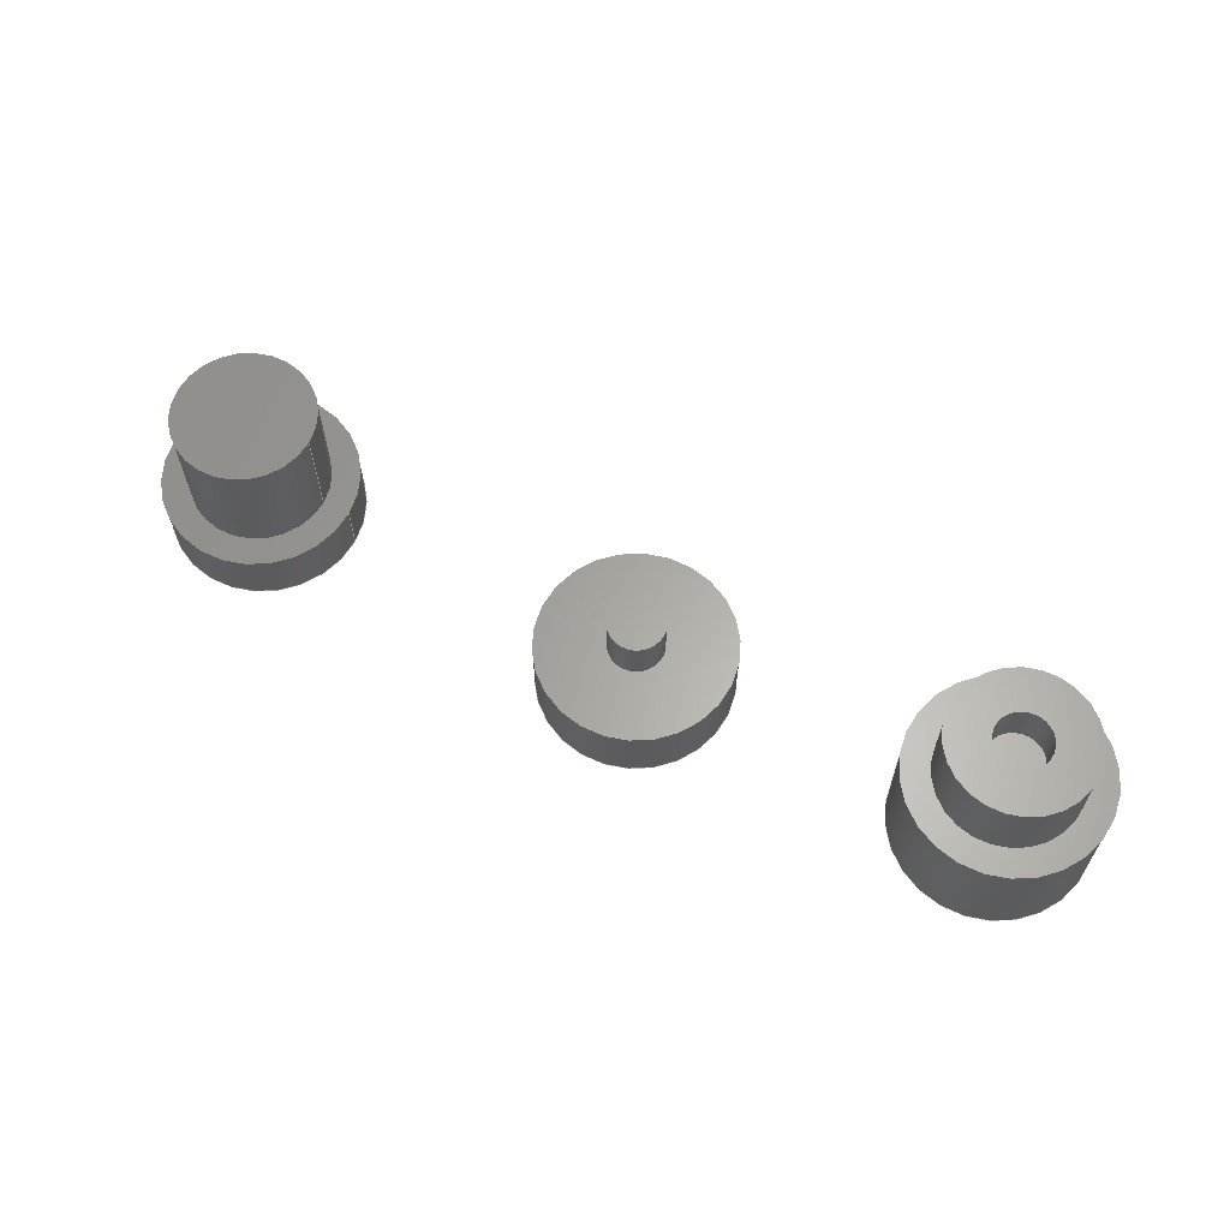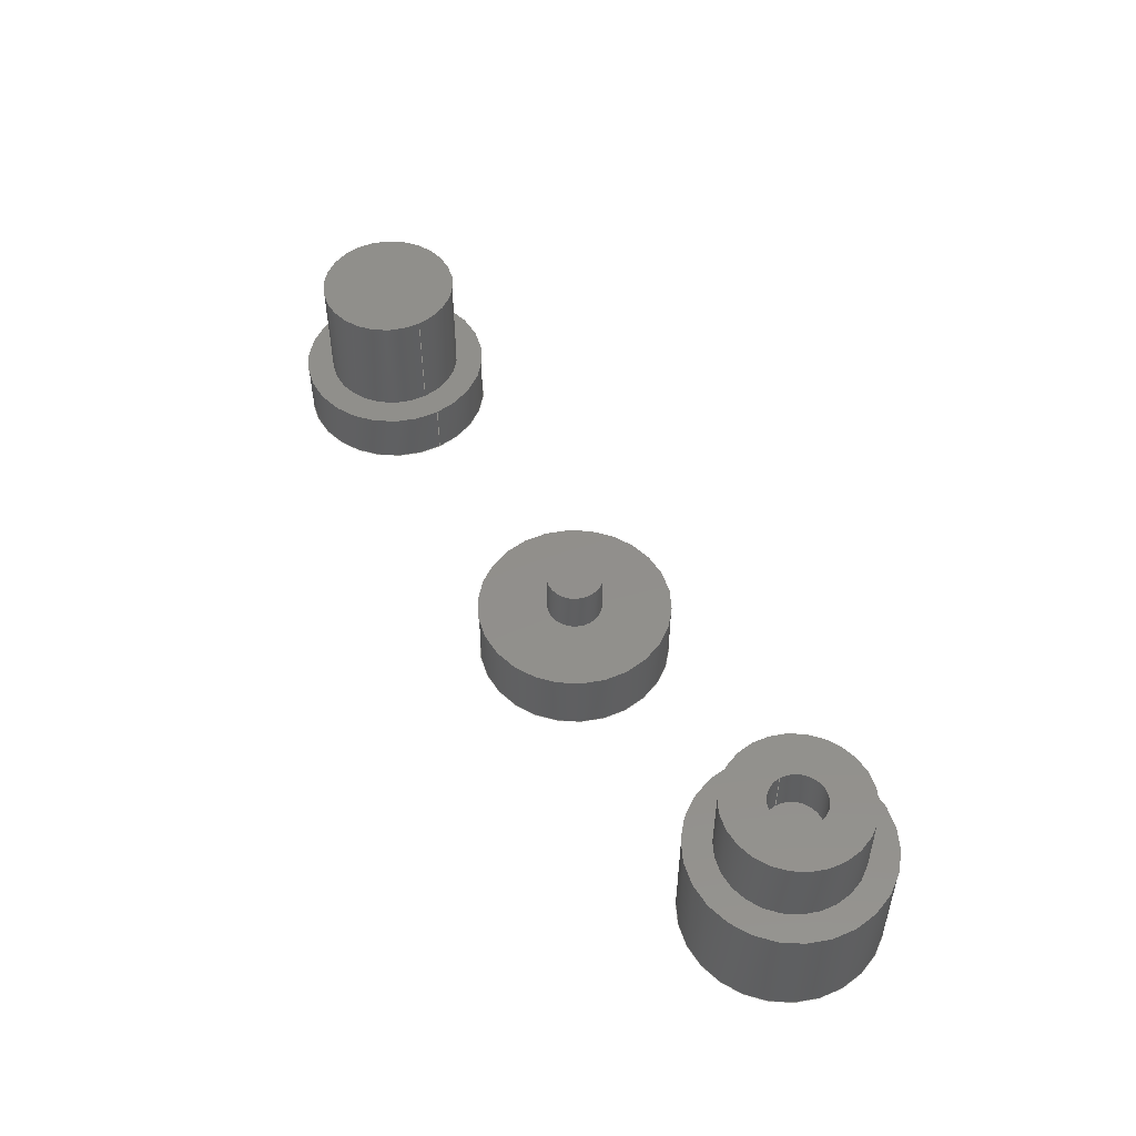
<metadata>
{"format":"step","ext":"step","renderer":"f3d","projection":"perspective","resolution":1024,"background":"white","views":[{"elev":62.8,"azim":25.1,"up":"+Z"},{"elev":51.0,"azim":58.6,"up":"+Z"}]}
</metadata>
<code>
ISO-10303-21;
DATA;
#1=MECHANICAL_DESIGN_GEOMETRIC_PRESENTATION_REPRESENTATION('',(#4,#5,
#6),#365);
#2=SHAPE_REPRESENTATION_RELATIONSHIP('SRR','None',#372,#3);
#3=ADVANCED_BREP_SHAPE_REPRESENTATION('',(#7,#8,#9),#364);
#4=STYLED_ITEM('',(#381),#7);
#5=STYLED_ITEM('',(#381),#8);
#6=STYLED_ITEM('',(#381),#9);
#7=MANIFOLD_SOLID_BREP('Body6',#191);
#8=MANIFOLD_SOLID_BREP('Body7',#192);
#9=MANIFOLD_SOLID_BREP('Body8',#193);
#10=FACE_BOUND('',#44,.T.);
#11=FACE_BOUND('',#49,.T.);
#12=FACE_BOUND('',#53,.T.);
#13=FACE_BOUND('',#61,.T.);
#14=PLANE('',#210);
#15=PLANE('',#211);
#16=PLANE('',#216);
#17=PLANE('',#219);
#18=PLANE('',#223);
#19=PLANE('',#224);
#20=PLANE('',#228);
#21=PLANE('',#232);
#22=PLANE('',#236);
#23=PLANE('',#237);
#24=FACE_OUTER_BOUND('',#41,.T.);
#25=FACE_OUTER_BOUND('',#42,.T.);
#26=FACE_OUTER_BOUND('',#43,.T.);
#27=FACE_OUTER_BOUND('',#45,.T.);
#28=FACE_OUTER_BOUND('',#46,.T.);
#29=FACE_OUTER_BOUND('',#47,.T.);
#30=FACE_OUTER_BOUND('',#48,.T.);
#31=FACE_OUTER_BOUND('',#50,.T.);
#32=FACE_OUTER_BOUND('',#51,.T.);
#33=FACE_OUTER_BOUND('',#52,.T.);
#34=FACE_OUTER_BOUND('',#54,.T.);
#35=FACE_OUTER_BOUND('',#55,.T.);
#36=FACE_OUTER_BOUND('',#56,.T.);
#37=FACE_OUTER_BOUND('',#57,.T.);
#38=FACE_OUTER_BOUND('',#58,.T.);
#39=FACE_OUTER_BOUND('',#59,.T.);
#40=FACE_OUTER_BOUND('',#60,.T.);
#41=EDGE_LOOP('',(#125,#126,#127,#128));
#42=EDGE_LOOP('',(#129));
#43=EDGE_LOOP('',(#130));
#44=EDGE_LOOP('',(#131));
#45=EDGE_LOOP('',(#132,#133,#134,#135));
#46=EDGE_LOOP('',(#136));
#47=EDGE_LOOP('',(#137,#138,#139,#140));
#48=EDGE_LOOP('',(#141));
#49=EDGE_LOOP('',(#142));
#50=EDGE_LOOP('',(#143,#144,#145,#146));
#51=EDGE_LOOP('',(#147));
#52=EDGE_LOOP('',(#148));
#53=EDGE_LOOP('',(#149));
#54=EDGE_LOOP('',(#150,#151,#152,#153));
#55=EDGE_LOOP('',(#154));
#56=EDGE_LOOP('',(#155,#156,#157,#158));
#57=EDGE_LOOP('',(#159));
#58=EDGE_LOOP('',(#160,#161,#162,#163));
#59=EDGE_LOOP('',(#164));
#60=EDGE_LOOP('',(#165));
#61=EDGE_LOOP('',(#166));
#62=LINE('',#314,#69);
#63=LINE('',#324,#70);
#64=LINE('',#330,#71);
#65=LINE('',#336,#72);
#66=LINE('',#345,#73);
#67=LINE('',#351,#74);
#68=LINE('',#358,#75);
#69=VECTOR('',#244,1);
#70=VECTOR('',#257,3.5);
#71=VECTOR('',#266,2.5);
#72=VECTOR('',#273,1);
#73=VECTOR('',#286,2.5);
#74=VECTOR('',#293,2.5);
#75=VECTOR('',#302,3.5);
#76=CIRCLE('',#208,1);
#77=CIRCLE('',#209,1);
#78=CIRCLE('',#212,3.5);
#79=CIRCLE('',#213,2.5);
#80=CIRCLE('',#215,3.5);
#81=CIRCLE('',#218,2.5);
#82=CIRCLE('',#221,1);
#83=CIRCLE('',#222,1);
#84=CIRCLE('',#225,3.5);
#85=CIRCLE('',#227,3.5);
#86=CIRCLE('',#230,2.5);
#87=CIRCLE('',#231,2.5);
#88=CIRCLE('',#234,3.5);
#89=CIRCLE('',#235,3.5);
#90=VERTEX_POINT('',#311);
#91=VERTEX_POINT('',#313);
#92=VERTEX_POINT('',#318);
#93=VERTEX_POINT('',#320);
#94=VERTEX_POINT('',#323);
#95=VERTEX_POINT('',#328);
#96=VERTEX_POINT('',#333);
#97=VERTEX_POINT('',#335);
#98=VERTEX_POINT('',#340);
#99=VERTEX_POINT('',#343);
#100=VERTEX_POINT('',#348);
#101=VERTEX_POINT('',#350);
#102=VERTEX_POINT('',#355);
#103=VERTEX_POINT('',#357);
#104=EDGE_CURVE('',#90,#90,#76,.T.);
#105=EDGE_CURVE('',#90,#91,#62,.T.);
#106=EDGE_CURVE('',#91,#91,#77,.T.);
#107=EDGE_CURVE('',#92,#92,#78,.T.);
#108=EDGE_CURVE('',#93,#93,#79,.T.);
#109=EDGE_CURVE('',#92,#94,#63,.T.);
#110=EDGE_CURVE('',#94,#94,#80,.T.);
#111=EDGE_CURVE('',#95,#95,#81,.T.);
#112=EDGE_CURVE('',#95,#93,#64,.T.);
#113=EDGE_CURVE('',#96,#96,#82,.T.);
#114=EDGE_CURVE('',#96,#97,#65,.T.);
#115=EDGE_CURVE('',#97,#97,#83,.T.);
#116=EDGE_CURVE('',#98,#98,#84,.F.);
#117=EDGE_CURVE('',#99,#99,#85,.F.);
#118=EDGE_CURVE('',#99,#98,#66,.T.);
#119=EDGE_CURVE('',#100,#100,#86,.T.);
#120=EDGE_CURVE('',#100,#101,#67,.T.);
#121=EDGE_CURVE('',#101,#101,#87,.T.);
#122=EDGE_CURVE('',#102,#102,#88,.T.);
#123=EDGE_CURVE('',#102,#103,#68,.T.);
#124=EDGE_CURVE('',#103,#103,#89,.T.);
#125=ORIENTED_EDGE('',*,*,#104,.F.);
#126=ORIENTED_EDGE('',*,*,#105,.T.);
#127=ORIENTED_EDGE('',*,*,#106,.T.);
#128=ORIENTED_EDGE('',*,*,#105,.F.);
#129=ORIENTED_EDGE('',*,*,#106,.F.);
#130=ORIENTED_EDGE('',*,*,#107,.T.);
#131=ORIENTED_EDGE('',*,*,#108,.T.);
#132=ORIENTED_EDGE('',*,*,#107,.F.);
#133=ORIENTED_EDGE('',*,*,#109,.T.);
#134=ORIENTED_EDGE('',*,*,#110,.T.);
#135=ORIENTED_EDGE('',*,*,#109,.F.);
#136=ORIENTED_EDGE('',*,*,#110,.F.);
#137=ORIENTED_EDGE('',*,*,#111,.F.);
#138=ORIENTED_EDGE('',*,*,#112,.T.);
#139=ORIENTED_EDGE('',*,*,#108,.F.);
#140=ORIENTED_EDGE('',*,*,#112,.F.);
#141=ORIENTED_EDGE('',*,*,#111,.T.);
#142=ORIENTED_EDGE('',*,*,#104,.T.);
#143=ORIENTED_EDGE('',*,*,#113,.F.);
#144=ORIENTED_EDGE('',*,*,#114,.T.);
#145=ORIENTED_EDGE('',*,*,#115,.F.);
#146=ORIENTED_EDGE('',*,*,#114,.F.);
#147=ORIENTED_EDGE('',*,*,#113,.T.);
#148=ORIENTED_EDGE('',*,*,#116,.F.);
#149=ORIENTED_EDGE('',*,*,#115,.T.);
#150=ORIENTED_EDGE('',*,*,#117,.F.);
#151=ORIENTED_EDGE('',*,*,#118,.T.);
#152=ORIENTED_EDGE('',*,*,#116,.T.);
#153=ORIENTED_EDGE('',*,*,#118,.F.);
#154=ORIENTED_EDGE('',*,*,#117,.T.);
#155=ORIENTED_EDGE('',*,*,#119,.F.);
#156=ORIENTED_EDGE('',*,*,#120,.T.);
#157=ORIENTED_EDGE('',*,*,#121,.F.);
#158=ORIENTED_EDGE('',*,*,#120,.F.);
#159=ORIENTED_EDGE('',*,*,#119,.T.);
#160=ORIENTED_EDGE('',*,*,#122,.F.);
#161=ORIENTED_EDGE('',*,*,#123,.T.);
#162=ORIENTED_EDGE('',*,*,#124,.T.);
#163=ORIENTED_EDGE('',*,*,#123,.F.);
#164=ORIENTED_EDGE('',*,*,#122,.T.);
#165=ORIENTED_EDGE('',*,*,#124,.F.);
#166=ORIENTED_EDGE('',*,*,#121,.T.);
#167=CYLINDRICAL_SURFACE('',#207,1);
#168=CYLINDRICAL_SURFACE('',#214,3.5);
#169=CYLINDRICAL_SURFACE('',#217,2.5);
#170=CYLINDRICAL_SURFACE('',#220,1);
#171=CYLINDRICAL_SURFACE('',#226,3.5);
#172=CYLINDRICAL_SURFACE('',#229,2.5);
#173=CYLINDRICAL_SURFACE('',#233,3.5);
#174=ADVANCED_FACE('',(#24),#167,.F.);
#175=ADVANCED_FACE('',(#25),#14,.T.);
#176=ADVANCED_FACE('',(#26,#10),#15,.T.);
#177=ADVANCED_FACE('',(#27),#168,.T.);
#178=ADVANCED_FACE('',(#28),#16,.F.);
#179=ADVANCED_FACE('',(#29),#169,.T.);
#180=ADVANCED_FACE('',(#30,#11),#17,.T.);
#181=ADVANCED_FACE('',(#31),#170,.T.);
#182=ADVANCED_FACE('',(#32),#18,.F.);
#183=ADVANCED_FACE('',(#33,#12),#19,.F.);
#184=ADVANCED_FACE('',(#34),#171,.T.);
#185=ADVANCED_FACE('',(#35),#20,.T.);
#186=ADVANCED_FACE('',(#36),#172,.T.);
#187=ADVANCED_FACE('',(#37),#21,.F.);
#188=ADVANCED_FACE('',(#38),#173,.T.);
#189=ADVANCED_FACE('',(#39),#22,.T.);
#190=ADVANCED_FACE('',(#40,#13),#23,.F.);
#191=CLOSED_SHELL('',(#174,#175,#176,#177,#178,#179,#180));
#192=CLOSED_SHELL('',(#181,#182,#183,#184,#185));
#193=CLOSED_SHELL('',(#186,#187,#188,#189,#190));
#194=DERIVED_UNIT_ELEMENT(#196,1);
#195=DERIVED_UNIT_ELEMENT(#367,-3);
#196=(
MASS_UNIT()
NAMED_UNIT(*)
SI_UNIT(.KILO.,.GRAM.)
);
#197=DERIVED_UNIT((#194,#195));
#198=MEASURE_REPRESENTATION_ITEM('density measure',
POSITIVE_RATIO_MEASURE(7850),#197);
#199=PROPERTY_DEFINITION_REPRESENTATION(#204,#201);
#200=PROPERTY_DEFINITION_REPRESENTATION(#205,#202);
#201=REPRESENTATION('material name',(#203),#364);
#202=REPRESENTATION('density',(#198),#364);
#203=DESCRIPTIVE_REPRESENTATION_ITEM('Steel','Steel');
#204=PROPERTY_DEFINITION('material property','material name',#374);
#205=PROPERTY_DEFINITION('material property','density of part',#374);
#206=AXIS2_PLACEMENT_3D('',#309,#238,#239);
#207=AXIS2_PLACEMENT_3D('',#310,#240,#241);
#208=AXIS2_PLACEMENT_3D('',#312,#242,#243);
#209=AXIS2_PLACEMENT_3D('',#315,#245,#246);
#210=AXIS2_PLACEMENT_3D('',#316,#247,#248);
#211=AXIS2_PLACEMENT_3D('',#317,#249,#250);
#212=AXIS2_PLACEMENT_3D('',#319,#251,#252);
#213=AXIS2_PLACEMENT_3D('',#321,#253,#254);
#214=AXIS2_PLACEMENT_3D('',#322,#255,#256);
#215=AXIS2_PLACEMENT_3D('',#325,#258,#259);
#216=AXIS2_PLACEMENT_3D('',#326,#260,#261);
#217=AXIS2_PLACEMENT_3D('',#327,#262,#263);
#218=AXIS2_PLACEMENT_3D('',#329,#264,#265);
#219=AXIS2_PLACEMENT_3D('',#331,#267,#268);
#220=AXIS2_PLACEMENT_3D('',#332,#269,#270);
#221=AXIS2_PLACEMENT_3D('',#334,#271,#272);
#222=AXIS2_PLACEMENT_3D('',#337,#274,#275);
#223=AXIS2_PLACEMENT_3D('',#338,#276,#277);
#224=AXIS2_PLACEMENT_3D('',#339,#278,#279);
#225=AXIS2_PLACEMENT_3D('',#341,#280,#281);
#226=AXIS2_PLACEMENT_3D('',#342,#282,#283);
#227=AXIS2_PLACEMENT_3D('',#344,#284,#285);
#228=AXIS2_PLACEMENT_3D('',#346,#287,#288);
#229=AXIS2_PLACEMENT_3D('',#347,#289,#290);
#230=AXIS2_PLACEMENT_3D('',#349,#291,#292);
#231=AXIS2_PLACEMENT_3D('',#352,#294,#295);
#232=AXIS2_PLACEMENT_3D('',#353,#296,#297);
#233=AXIS2_PLACEMENT_3D('',#354,#298,#299);
#234=AXIS2_PLACEMENT_3D('',#356,#300,#301);
#235=AXIS2_PLACEMENT_3D('',#359,#303,#304);
#236=AXIS2_PLACEMENT_3D('',#360,#305,#306);
#237=AXIS2_PLACEMENT_3D('',#361,#307,#308);
#238=DIRECTION('axis',(0,0,1));
#239=DIRECTION('refdir',(1,0,0));
#240=DIRECTION('center_axis',(0,0,-1));
#241=DIRECTION('ref_axis',(1,0,0));
#242=DIRECTION('center_axis',(0,0,-1));
#243=DIRECTION('ref_axis',(1,0,0));
#244=DIRECTION('',(0,0,-1));
#245=DIRECTION('center_axis',(0,0,-1));
#246=DIRECTION('ref_axis',(1,0,0));
#247=DIRECTION('center_axis',(0,0,1));
#248=DIRECTION('ref_axis',(1,0,0));
#249=DIRECTION('center_axis',(0,0,1));
#250=DIRECTION('ref_axis',(1,0,0));
#251=DIRECTION('center_axis',(0,0,1));
#252=DIRECTION('ref_axis',(1,0,0));
#253=DIRECTION('center_axis',(0,0,-1));
#254=DIRECTION('ref_axis',(1,0,0));
#255=DIRECTION('center_axis',(0,0,1));
#256=DIRECTION('ref_axis',(1,0,0));
#257=DIRECTION('',(0,0,-1));
#258=DIRECTION('center_axis',(0,0,1));
#259=DIRECTION('ref_axis',(1,0,0));
#260=DIRECTION('center_axis',(0,0,1));
#261=DIRECTION('ref_axis',(0,-1,0));
#262=DIRECTION('center_axis',(0,0,1));
#263=DIRECTION('ref_axis',(1,0,0));
#264=DIRECTION('center_axis',(0,0,1));
#265=DIRECTION('ref_axis',(1,0,0));
#266=DIRECTION('',(0,0,-1));
#267=DIRECTION('center_axis',(0,0,1));
#268=DIRECTION('ref_axis',(0,-1,0));
#269=DIRECTION('center_axis',(0,1.225e-16,1));
#270=DIRECTION('ref_axis',(1,0,0));
#271=DIRECTION('center_axis',(0,1.225e-16,1));
#272=DIRECTION('ref_axis',(1,0,0));
#273=DIRECTION('',(0,-1.225e-16,-1));
#274=DIRECTION('center_axis',(0,-1.225e-16,-1));
#275=DIRECTION('ref_axis',(1,0,0));
#276=DIRECTION('center_axis',(0,-1.225e-16,-1));
#277=DIRECTION('ref_axis',(1,0,0));
#278=DIRECTION('center_axis',(0,-1.225e-16,-1));
#279=DIRECTION('ref_axis',(0,1,-1.225e-16));
#280=DIRECTION('center_axis',(0,1.225e-16,1));
#281=DIRECTION('ref_axis',(1,0,0));
#282=DIRECTION('center_axis',(0,-1.225e-16,-1));
#283=DIRECTION('ref_axis',(1,0,0));
#284=DIRECTION('center_axis',(0,1.225e-16,1));
#285=DIRECTION('ref_axis',(1,0,0));
#286=DIRECTION('',(0,1.225e-16,1));
#287=DIRECTION('center_axis',(0,-1.225e-16,-1));
#288=DIRECTION('ref_axis',(1,0,0));
#289=DIRECTION('center_axis',(0,1.225e-16,1));
#290=DIRECTION('ref_axis',(-1,0,0));
#291=DIRECTION('center_axis',(0,1.225e-16,1));
#292=DIRECTION('ref_axis',(-1,0,0));
#293=DIRECTION('',(0,-1.225e-16,-1));
#294=DIRECTION('center_axis',(0,-1.225e-16,-1));
#295=DIRECTION('ref_axis',(-1,0,0));
#296=DIRECTION('center_axis',(0,-1.225e-16,-1));
#297=DIRECTION('ref_axis',(-1,0,0));
#298=DIRECTION('center_axis',(0,-1.225e-16,-1));
#299=DIRECTION('ref_axis',(-1,0,0));
#300=DIRECTION('center_axis',(0,-1.225e-16,-1));
#301=DIRECTION('ref_axis',(-1,0,0));
#302=DIRECTION('',(0,1.225e-16,1));
#303=DIRECTION('center_axis',(0,-1.225e-16,-1));
#304=DIRECTION('ref_axis',(-1,0,0));
#305=DIRECTION('center_axis',(0,-1.225e-16,-1));
#306=DIRECTION('ref_axis',(-1,0,0));
#307=DIRECTION('center_axis',(0,-1.225e-16,-1));
#308=DIRECTION('ref_axis',(-1,0,0));
#309=CARTESIAN_POINT('',(0,0,0));
#310=CARTESIAN_POINT('Origin',(36.02,-20.51,10));
#311=CARTESIAN_POINT('',(35.02,-20.51,6.635));
#312=CARTESIAN_POINT('Origin',(36.02,-20.51,6.635));
#313=CARTESIAN_POINT('',(35.02,-20.51,5));
#314=CARTESIAN_POINT('',(35.02,-20.51,10));
#315=CARTESIAN_POINT('Origin',(36.02,-20.51,5));
#316=CARTESIAN_POINT('Origin',(36.02,-20.51,5));
#317=CARTESIAN_POINT('Origin',(36.02,-20.51,4));
#318=CARTESIAN_POINT('',(32.52,-20.51,4));
#319=CARTESIAN_POINT('Origin',(36.02,-20.51,4));
#320=CARTESIAN_POINT('',(33.52,-20.51,4));
#321=CARTESIAN_POINT('Origin',(36.02,-20.51,4));
#322=CARTESIAN_POINT('Origin',(36.02,-20.51,2.635));
#323=CARTESIAN_POINT('',(32.52,-20.51,0));
#324=CARTESIAN_POINT('',(32.52,-20.51,2.635));
#325=CARTESIAN_POINT('Origin',(36.02,-20.51,0));
#326=CARTESIAN_POINT('Origin',(41.75,-28.71,2.22e-15));
#327=CARTESIAN_POINT('Origin',(36.02,-20.51,4));
#328=CARTESIAN_POINT('',(33.52,-20.51,6.635));
#329=CARTESIAN_POINT('Origin',(36.02,-20.51,6.635));
#330=CARTESIAN_POINT('',(33.52,-20.51,4));
#331=CARTESIAN_POINT('Origin',(36.02,-20.51,6.635));
#332=CARTESIAN_POINT('Origin',(23.02,-20.63,-3.747e-15));
#333=CARTESIAN_POINT('',(22.02,-20.63,4));
#334=CARTESIAN_POINT('Origin',(23.02,-20.63,4));
#335=CARTESIAN_POINT('',(22.02,-20.63,2.365));
#336=CARTESIAN_POINT('',(22.02,-20.63,-3.747e-15));
#337=CARTESIAN_POINT('Origin',(23.02,-20.63,2.365));
#338=CARTESIAN_POINT('Origin',(23.02,-20.63,4));
#339=CARTESIAN_POINT('Origin',(23.02,-20.63,2.365));
#340=CARTESIAN_POINT('',(19.52,-20.63,2.365));
#341=CARTESIAN_POINT('Origin',(23.02,-20.63,2.365));
#342=CARTESIAN_POINT('Origin',(23.02,-20.63,5));
#343=CARTESIAN_POINT('',(19.52,-20.63,-3.747e-15));
#344=CARTESIAN_POINT('Origin',(23.02,-20.63,-3.747e-15));
#345=CARTESIAN_POINT('',(19.52,-20.63,5));
#346=CARTESIAN_POINT('Origin',(23.02,-20.63,-3.747e-15));
#347=CARTESIAN_POINT('Origin',(8.178,-20.07,2));
#348=CARTESIAN_POINT('',(10.68,-20.07,6));
#349=CARTESIAN_POINT('Origin',(8.178,-20.07,6));
#350=CARTESIAN_POINT('',(10.68,-20.07,2));
#351=CARTESIAN_POINT('',(10.68,-20.07,2));
#352=CARTESIAN_POINT('Origin',(8.178,-20.07,2));
#353=CARTESIAN_POINT('Origin',(8.178,-20.07,6));
#354=CARTESIAN_POINT('Origin',(8.178,-20.07,2));
#355=CARTESIAN_POINT('',(11.68,-20.07,0));
#356=CARTESIAN_POINT('Origin',(8.178,-20.07,0));
#357=CARTESIAN_POINT('',(11.68,-20.07,2));
#358=CARTESIAN_POINT('',(11.68,-20.07,2));
#359=CARTESIAN_POINT('Origin',(8.178,-20.07,2));
#360=CARTESIAN_POINT('Origin',(8.178,-20.07,0));
#361=CARTESIAN_POINT('Origin',(8.178,-20.07,2));
#362=UNCERTAINTY_MEASURE_WITH_UNIT(LENGTH_MEASURE(0.01),#366,
'DISTANCE_ACCURACY_VALUE',
'Maximum model space distance between geometric entities at asserted c
onnectivities');
#363=UNCERTAINTY_MEASURE_WITH_UNIT(LENGTH_MEASURE(0.01),#366,
'DISTANCE_ACCURACY_VALUE',
'Maximum model space distance between geometric entities at asserted c
onnectivities');
#364=(
GEOMETRIC_REPRESENTATION_CONTEXT(3)
GLOBAL_UNCERTAINTY_ASSIGNED_CONTEXT((#362))
GLOBAL_UNIT_ASSIGNED_CONTEXT((#366,#368,#369))
REPRESENTATION_CONTEXT('','3D')
);
#365=(
GEOMETRIC_REPRESENTATION_CONTEXT(3)
GLOBAL_UNCERTAINTY_ASSIGNED_CONTEXT((#363))
GLOBAL_UNIT_ASSIGNED_CONTEXT((#366,#368,#369))
REPRESENTATION_CONTEXT('','3D')
);
#366=(
LENGTH_UNIT()
NAMED_UNIT(*)
SI_UNIT(.MILLI.,.METRE.)
);
#367=(
LENGTH_UNIT()
NAMED_UNIT(*)
SI_UNIT($,.METRE.)
);
#368=(
NAMED_UNIT(*)
PLANE_ANGLE_UNIT()
SI_UNIT($,.RADIAN.)
);
#369=(
NAMED_UNIT(*)
SI_UNIT($,.STERADIAN.)
SOLID_ANGLE_UNIT()
);
#370=SHAPE_DEFINITION_REPRESENTATION(#371,#372);
#371=PRODUCT_DEFINITION_SHAPE('',$,#374);
#372=SHAPE_REPRESENTATION('',(#206),#364);
#373=PRODUCT_DEFINITION_CONTEXT('part definition',#378,'design');
#374=PRODUCT_DEFINITION('GRIPPER SUPPORTS I, II & III',
'GRIPPER SUPPORTS I, II & III v5',#375,#373);
#375=PRODUCT_DEFINITION_FORMATION('',$,#380);
#376=PRODUCT_RELATED_PRODUCT_CATEGORY('GRIPPER SUPPORTS I, II & III v5',
'GRIPPER SUPPORTS I, II & III v5',(#380));
#377=APPLICATION_PROTOCOL_DEFINITION('international standard',
'ap242_managed_model_based_3d_engineering',2011,#378);
#378=APPLICATION_CONTEXT('Managed model based 3d engineering');
#379=PRODUCT_CONTEXT('part definition',#378,'mechanical');
#380=PRODUCT('GRIPPER SUPPORTS I, II & III',
'GRIPPER SUPPORTS I, II & III v5',$,(#379));
#381=PRESENTATION_STYLE_ASSIGNMENT((#382));
#382=SURFACE_STYLE_USAGE(.BOTH.,#383);
#383=SURFACE_SIDE_STYLE('',(#384));
#384=SURFACE_STYLE_FILL_AREA(#385);
#385=FILL_AREA_STYLE('Steel - Satin',(#386));
#386=FILL_AREA_STYLE_COLOUR('Steel - Satin',#387);
#387=COLOUR_RGB('Steel - Satin',0.6275,0.6275,0.6275);
ENDSEC;
END-ISO-10303-21;

</code>
